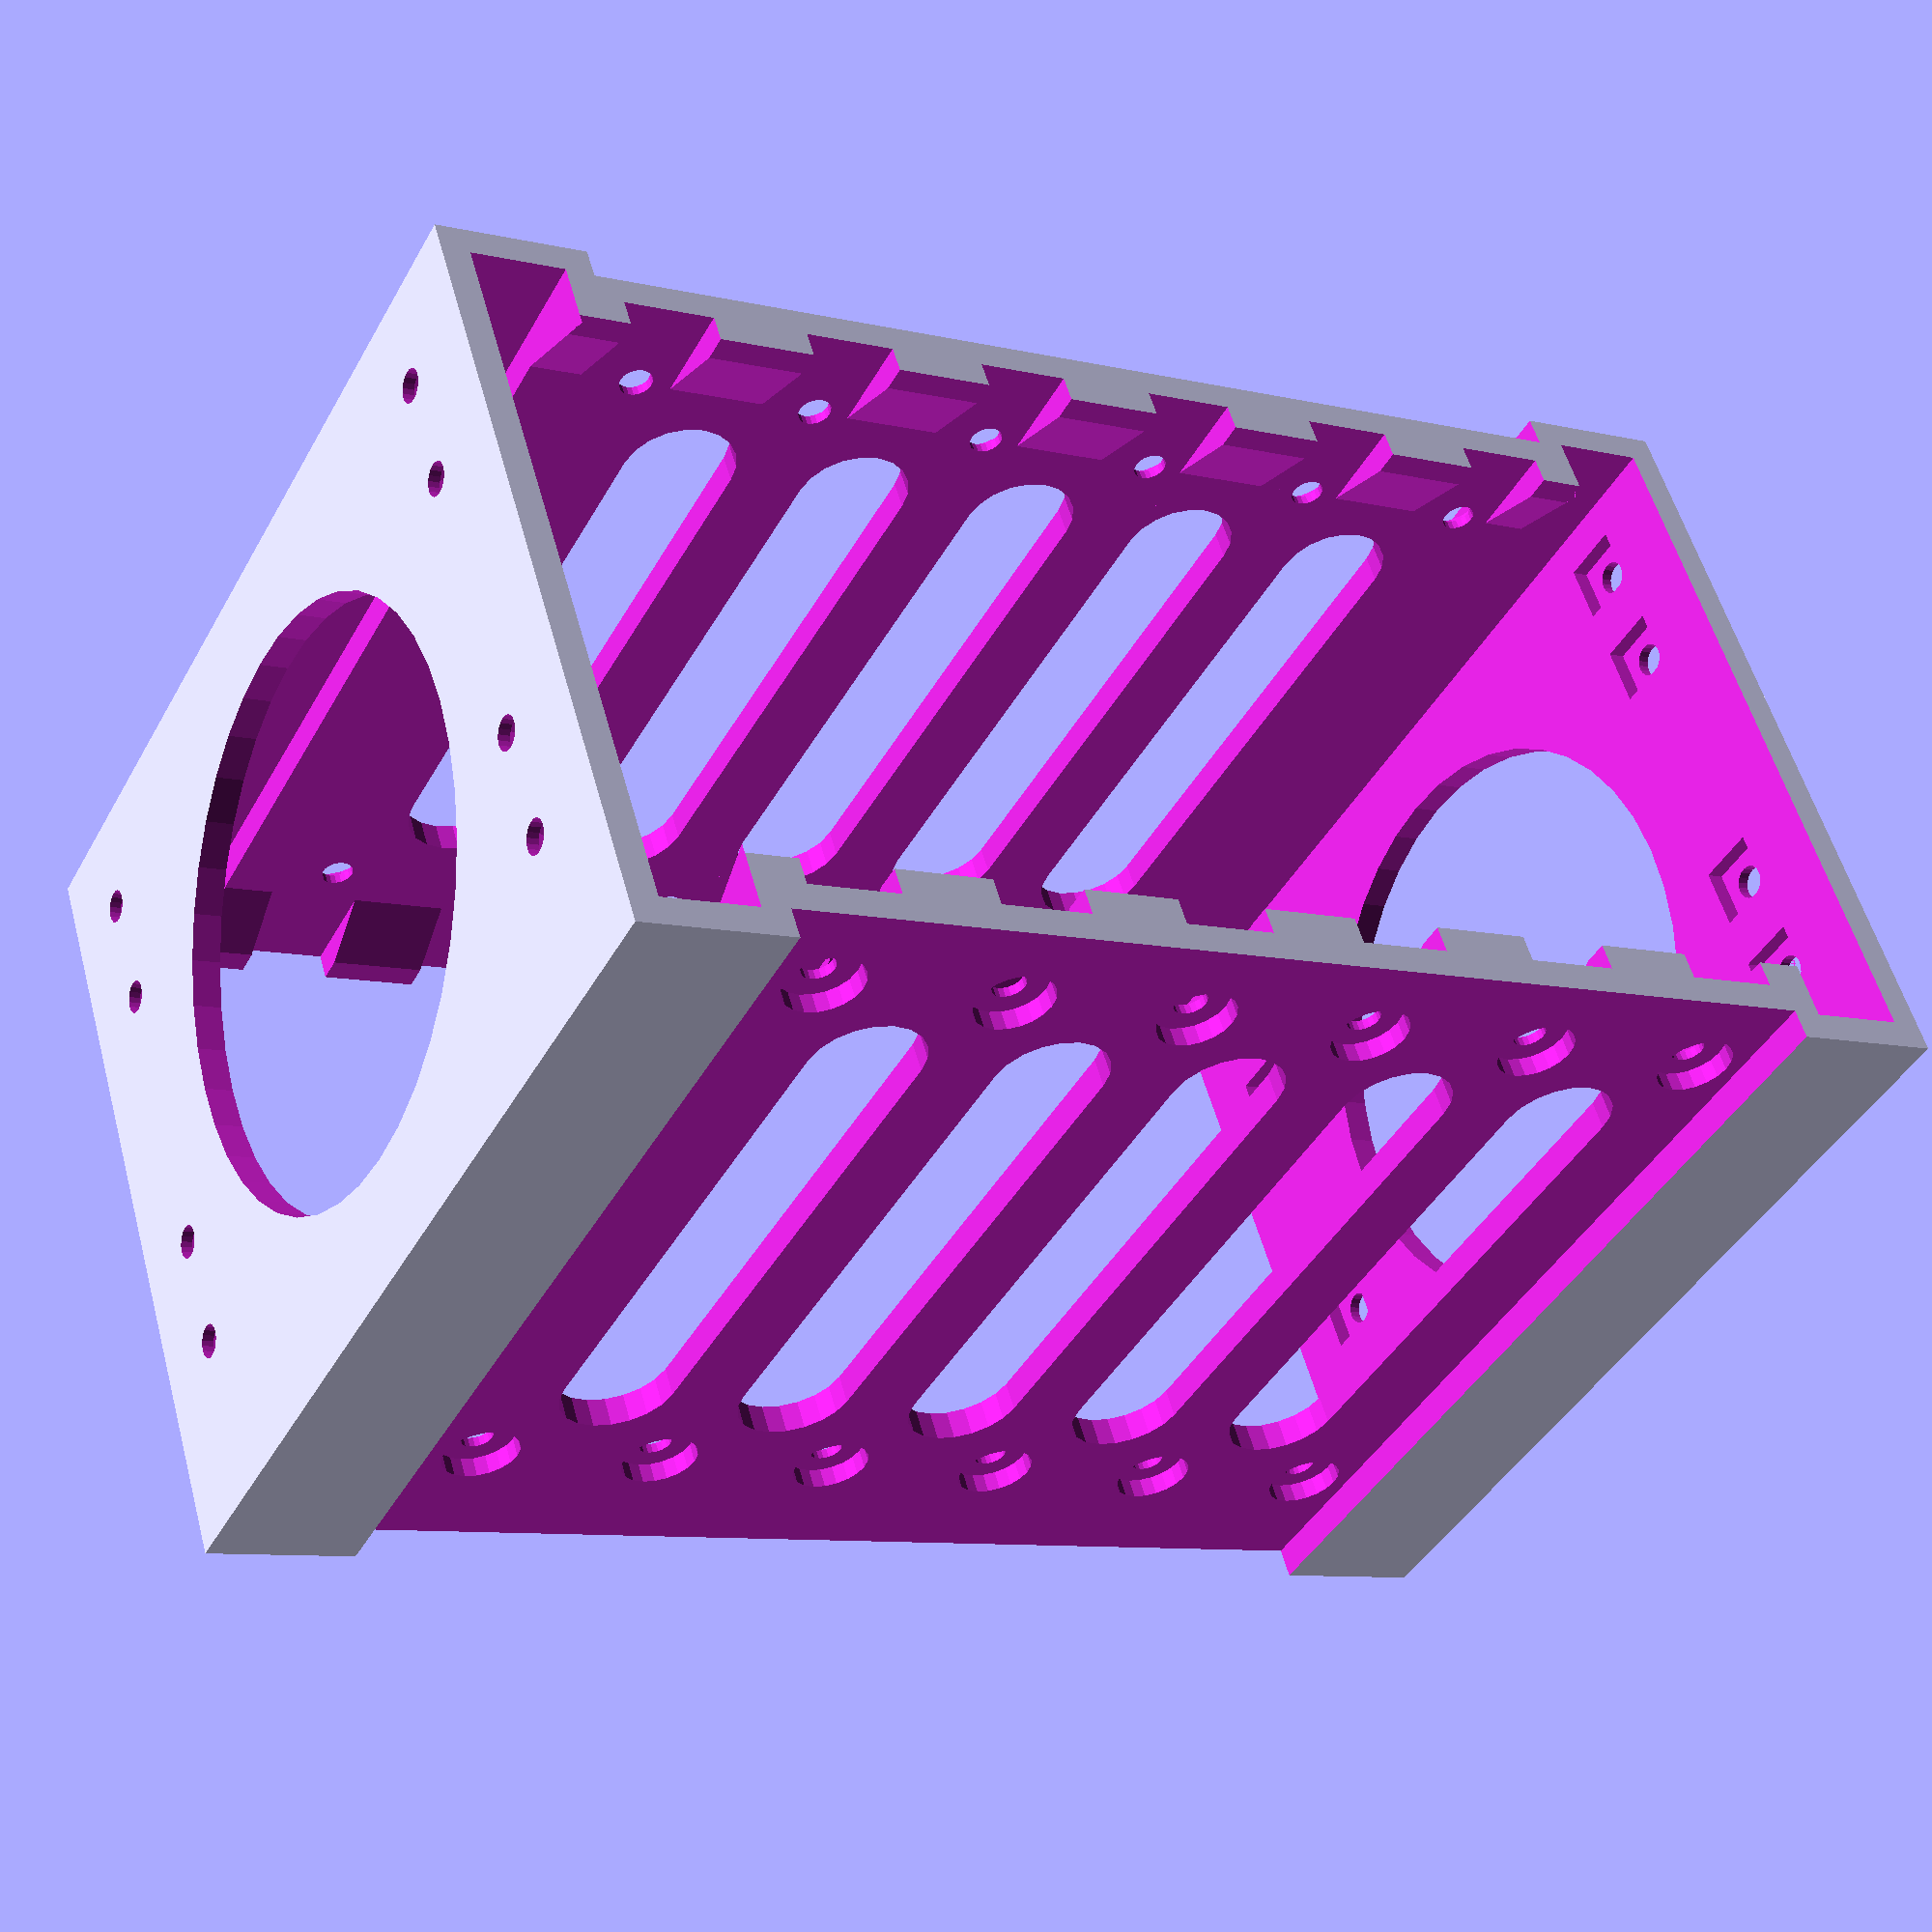
<openscad>

// Small distance added to compensate floating point problems when subtracting
$epsilon=0.01;
// Default round parts divisions
$fn=20;
// Slack to accomodate printing tolerances (try increasing if unable to fit drives
// or unable to fit the adapter into the slot)
$slack=0.2;

// Source: https://doc.xdevs.com/doc/Seagate/SFF-8201.PDF

// max width according to notes (A4+A5)
drive_25_width=70.10 + $slack;
drive_25_height=9.50 + $slack;
drive_25_depth=100.45 + $slack;

sff_8201_A52=14 + $slack;
sff_8201_A53=90.60 + $slack;
sff_8201_A23=3.60 + $slack;

// Source: https://doc.xdevs.com/doc/Seagate/SFF-8551.PDF

slot_525_width=146.05 - $slack;
slot_525_height=41.53 - $slack;

sff_8551_A1=41.53 + $slack;
sff_8551_A2=42.30 + 0.2;
sff_8551_A11=79.25 + $slack;
sff_8551_A13=10.00 + $slack;
sff_8551_A14=21.84 + $slack;

square_nut_m3_s=6+$slack;
square_nut_m3_d=1.6+$slack;

adapter_length=drive_25_depth;

wall_thickness_side=3;
wall_thickness_bottom_top=9;
side_space=10;

n_drives=6;

module bay_attachment_hole()
{
    rotate([0,90,0]) cylinder(r=1.7, h=wall_thickness_side+2*$epsilon);
    translate([wall_thickness_side-square_nut_m3_d+$epsilon, -square_nut_m3_s/2-0.1, -square_nut_m3_s/2-0.1]) cube([square_nut_m3_d+$epsilon, square_nut_m3_s+0.2, square_nut_m3_s+0.2]);
}

module side_cutouts()
{
    // Left and right spacing
    translate([wall_thickness_side,wall_thickness_side,-$epsilon]) cube([side_space, 2*slot_525_height-2*wall_thickness_side, adapter_length+2*$epsilon]);
    
    // Holes (reduce material usage)
    translate([-$epsilon,(2*slot_525_height)/2,adapter_length/2]) rotate([0,90,0]) cylinder(r=30, h=wall_thickness_side+2*$epsilon, $fn=40);
    
    translate([-$epsilon,sff_8551_A13,10]) bay_attachment_hole();
    translate([-$epsilon,sff_8551_A13,10+sff_8551_A11]) bay_attachment_hole();
    translate([-$epsilon,sff_8551_A14,10]) bay_attachment_hole();
    translate([-$epsilon,sff_8551_A14,10+sff_8551_A11]) bay_attachment_hole();
    translate([-$epsilon,sff_8551_A2+sff_8551_A13,10]) bay_attachment_hole();
    translate([-$epsilon,sff_8551_A2+sff_8551_A13,10+sff_8551_A11]) bay_attachment_hole();
    translate([-$epsilon,sff_8551_A2+sff_8551_A14,10]) bay_attachment_hole();
    translate([-$epsilon,sff_8551_A2+sff_8551_A14,10+sff_8551_A11]) bay_attachment_hole();    
}

module drive_attachment_hole()
{
    cylinder(r=1.7, h=wall_thickness_side+2*$epsilon);
    translate([0,0,$epsilon + 1]) cylinder(r=4, h=wall_thickness_side + $epsilon - 1);
}

slot_stride = ((slot_525_width-2*wall_thickness_side)/(n_drives+1));

difference() {
    // Base block
    cube([slot_525_width, 2*slot_525_height, adapter_length]);
    
    // Main internal volume cutout
    translate([wall_thickness_side+side_space,wall_thickness_bottom_top,-$epsilon]) cube([slot_525_width-2*wall_thickness_side-2*side_space, 2*slot_525_height-2*wall_thickness_bottom_top, adapter_length+2*$epsilon]);
    
    // Top and bottom cutouts
    translate([side_space+2*wall_thickness_side,-$epsilon,-$epsilon]) cube([slot_525_width-2*(side_space+2*wall_thickness_side), (2*slot_525_height-(drive_25_width+2*wall_thickness_side))/2+$epsilon, adapter_length+2*$epsilon]);
    translate([side_space+2*wall_thickness_side,2*slot_525_height-(2*slot_525_height-(drive_25_width+2*wall_thickness_side))/2,-$epsilon]) cube([slot_525_width-2*(side_space+2*wall_thickness_side), (2*slot_525_height-(drive_25_width+2*wall_thickness_side))/2+$epsilon, adapter_length+2*$epsilon]);

    // Mounting holes
    side_cutouts();
    translate([slot_525_width,0,0]) mirror([1,0,0]) side_cutouts();
    
    // Slots for drives
    for ( i = [0 : (n_drives-1)] ){
        translate([wall_thickness_side + (i+0.5)*slot_stride + drive_25_height/2, ((2*slot_525_height)-drive_25_width)/2, -$epsilon]) {
            // Drive
            cube([drive_25_height, drive_25_width, drive_25_depth+2*$epsilon]);
            
            // Screw holes
            translate([sff_8201_A23,$epsilon,sff_8201_A52]) rotate([90,0,0]) drive_attachment_hole();
            translate([sff_8201_A23,$epsilon,sff_8201_A53]) rotate([90,0,0]) drive_attachment_hole();
            translate([sff_8201_A23,drive_25_width-$epsilon,sff_8201_A52]) rotate([-90,0,0]) drive_attachment_hole();
            translate([sff_8201_A23,drive_25_width-$epsilon,sff_8201_A53]) rotate([-90,0,0]) drive_attachment_hole();
        }
    }
    
    // Cutout in fins (reduce material usage)
    translate([wall_thickness_side+side_space-$epsilon,0,0])
       rotate([90,0,90])         
       linear_extrude(height=slot_525_width-2*wall_thickness_side-2*side_space+2*$epsilon) 
       polygon( points=[
              [10,0],
              [((2*slot_525_height)-drive_25_width)/2,10],
              [((2*slot_525_height)-drive_25_width)/2,adapter_length-10],
              [10,adapter_length],
              [(2*slot_525_height)-10,adapter_length],
              [((2*slot_525_height)-drive_25_width)/2+drive_25_width,adapter_length-10],
              [((2*slot_525_height)-drive_25_width)/2+drive_25_width,10],
              [(2*slot_525_height)-10,0],
          ]
       );
    
    // Coutouts in top and bottom (reduce material usage)
    for ( i = [0 : (n_drives-2)] ){
        translate([wall_thickness_side + (i+1.5)*slot_stride + drive_25_height/2, 0, -$epsilon]) {
            hull() {
                translate([-6,-$epsilon,80]) rotate([-90,0,0]) cylinder(r=6, h=2*slot_525_height+2*$epsilon);
                translate([-6,-$epsilon,20+6]) rotate([-90,0,0]) cylinder(r=6, h=2*slot_525_height+2*$epsilon);
            }
        }
    }
}

</openscad>
<views>
elev=43.0 azim=162.7 roll=332.6 proj=p view=wireframe
</views>
